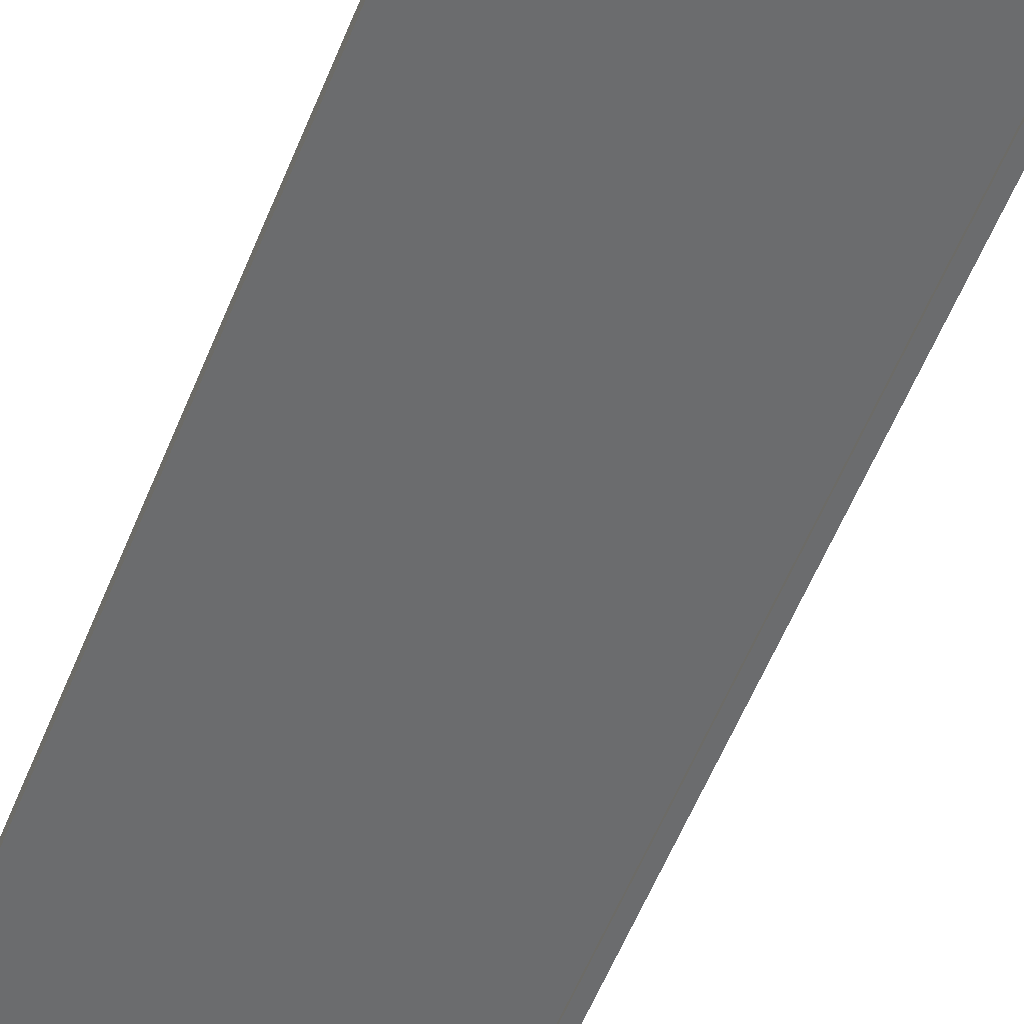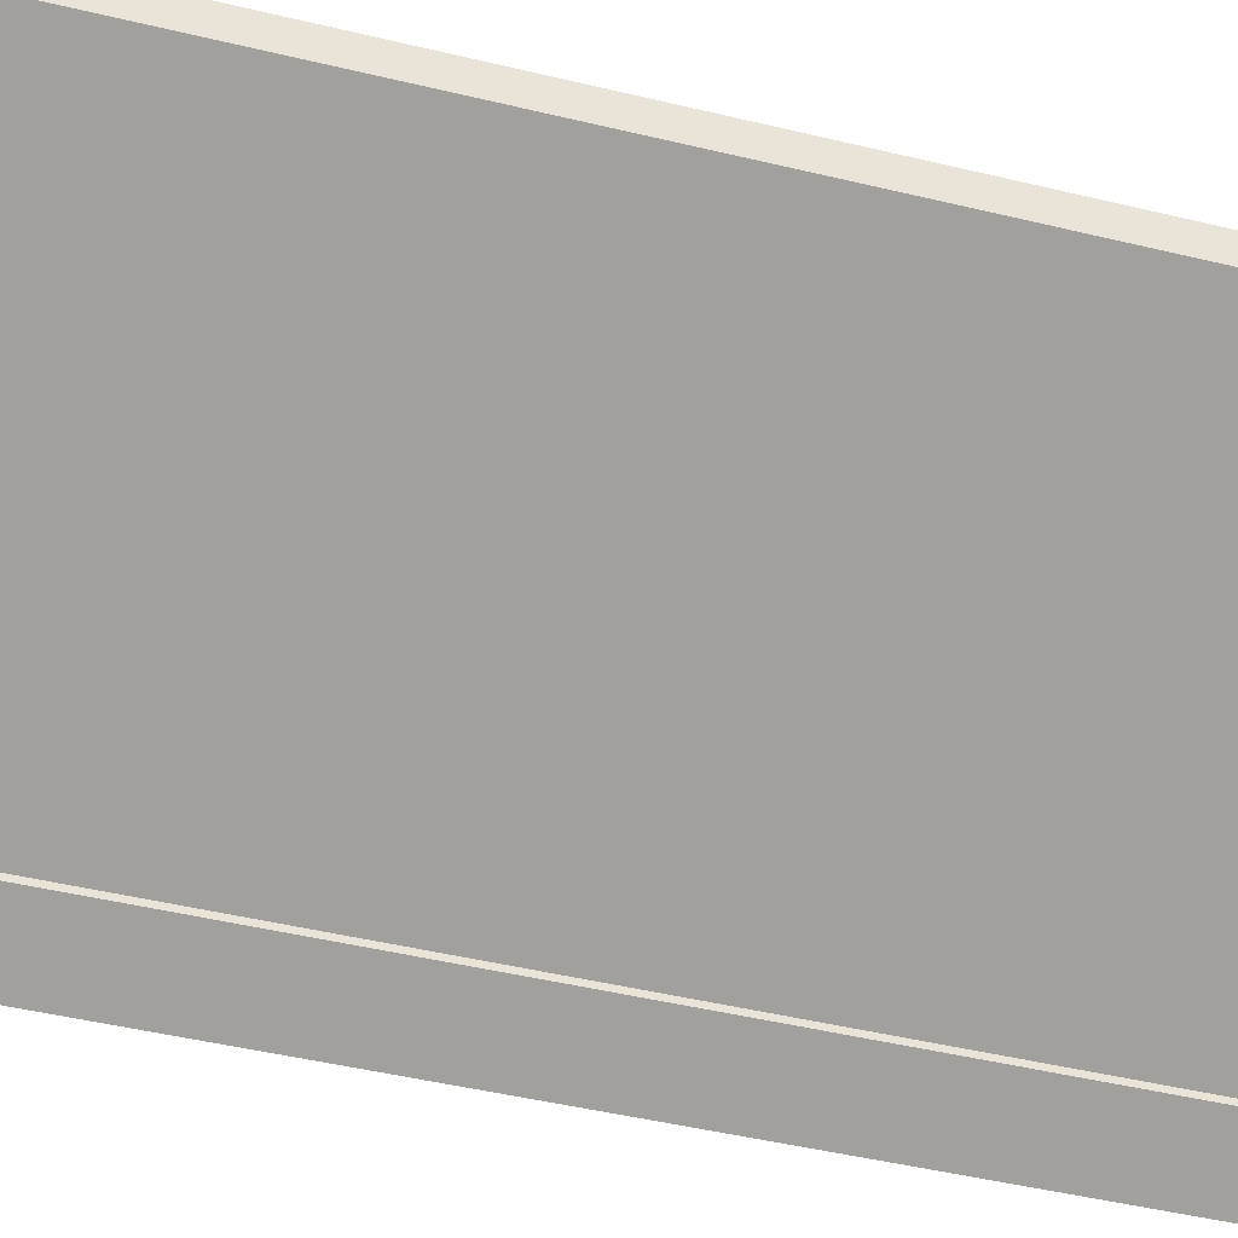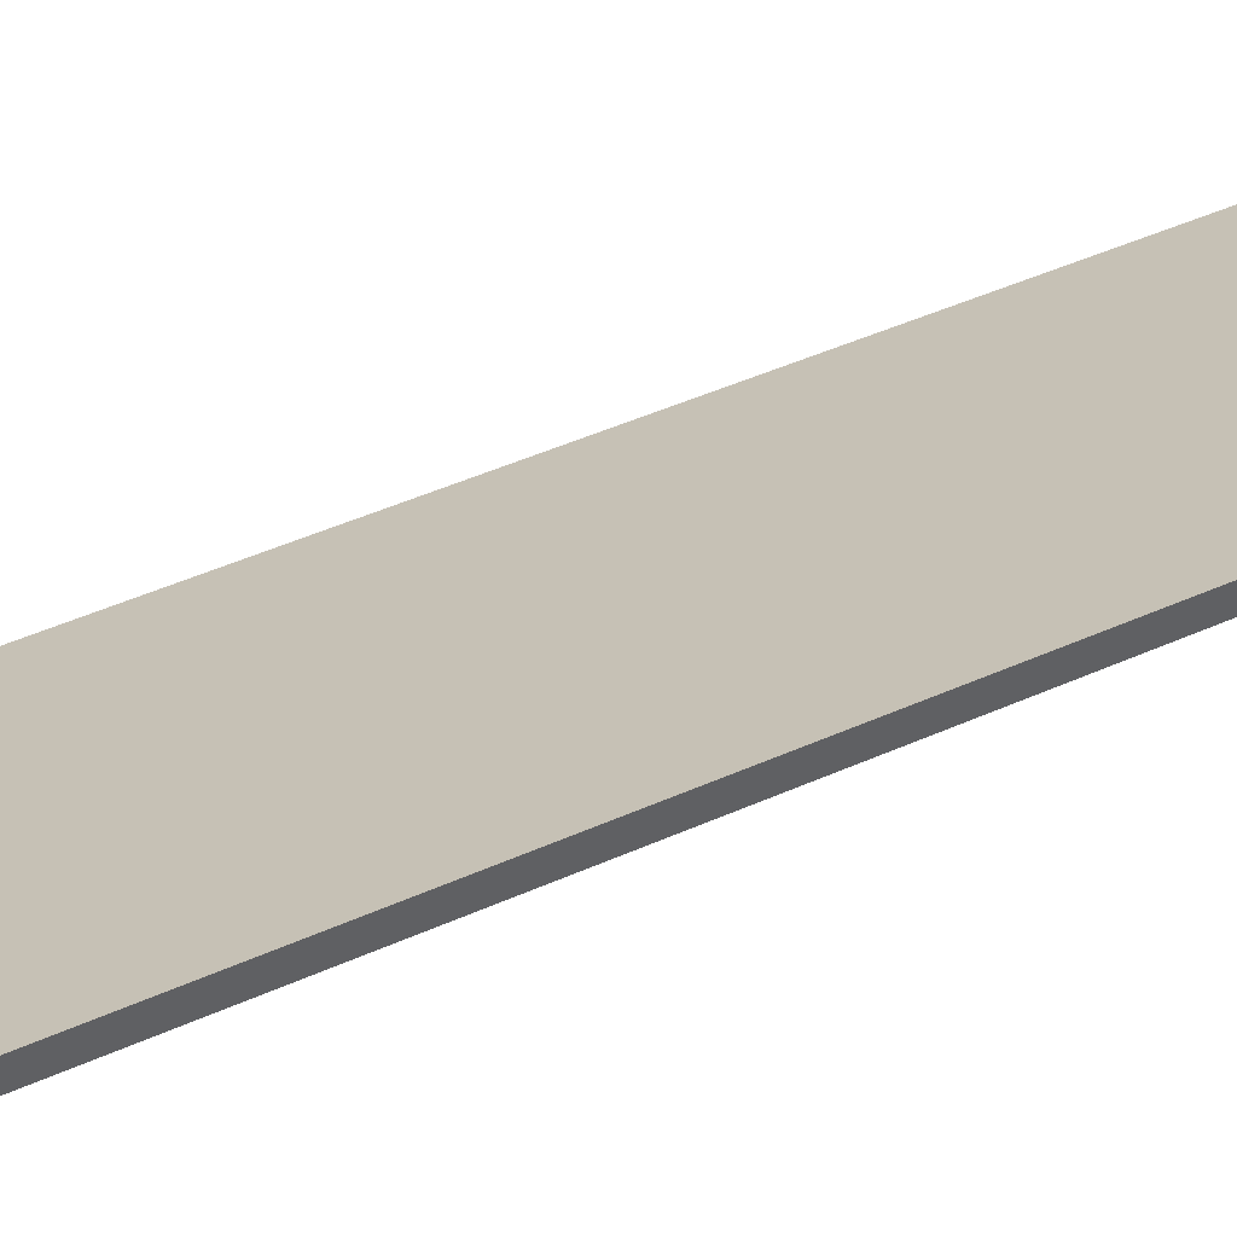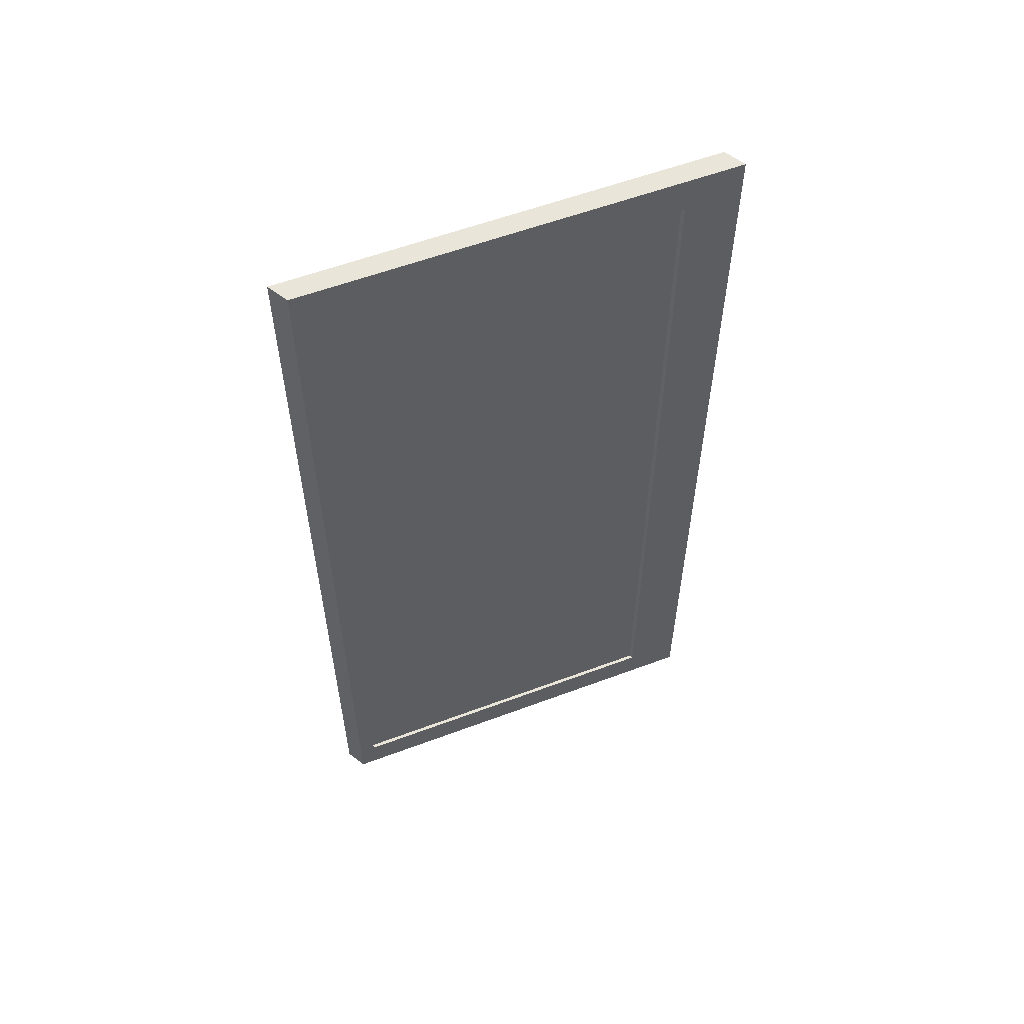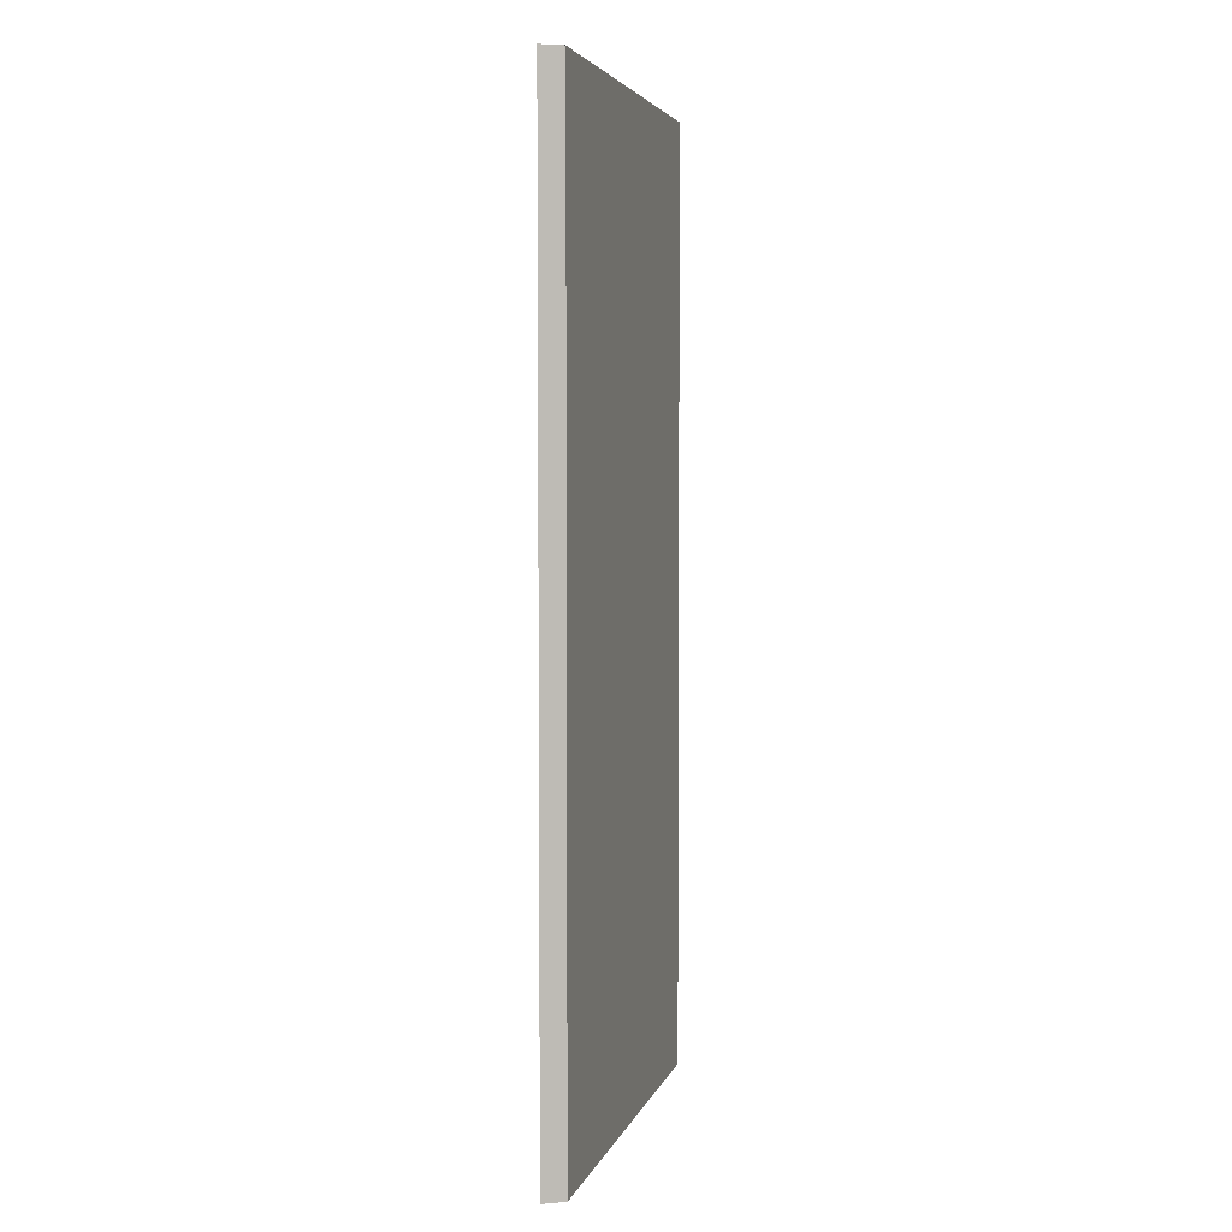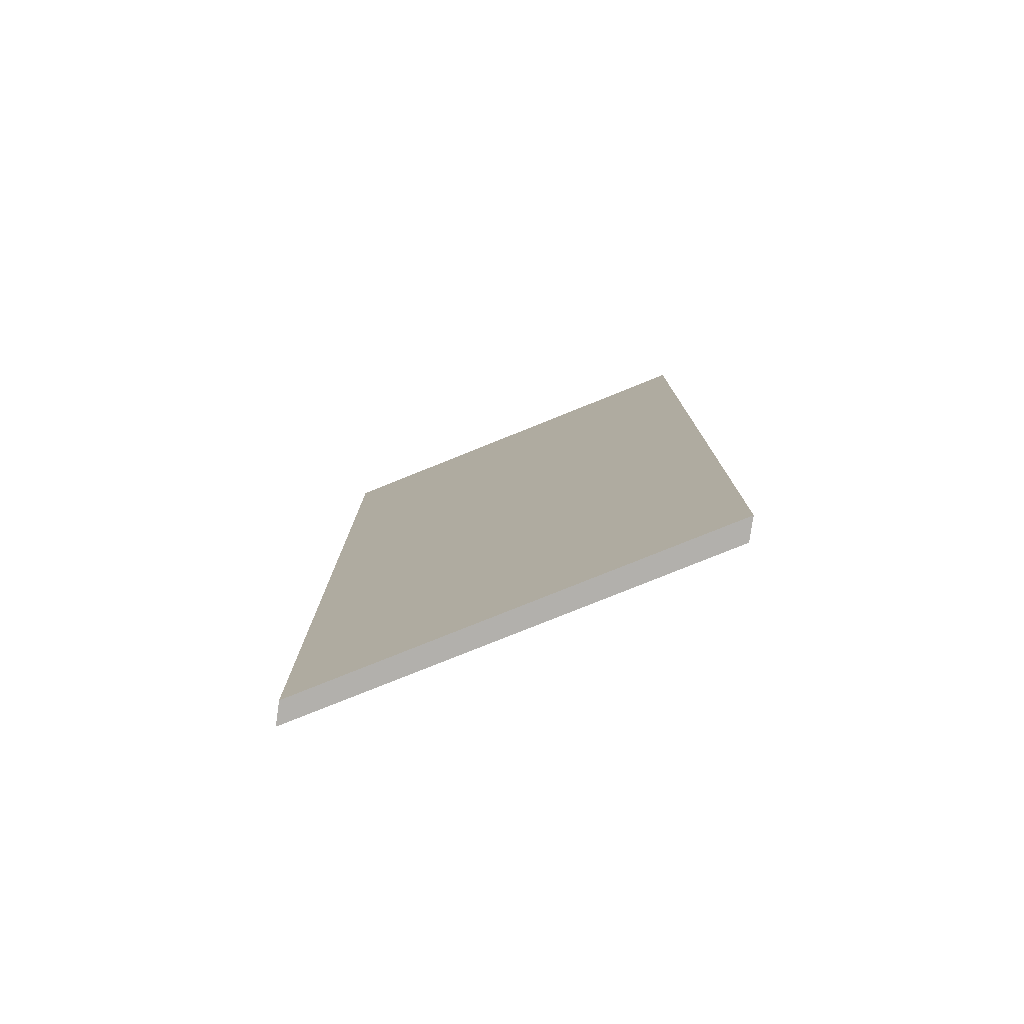
<metadata>
{"format":"obj","ext":"obj","renderer":"f3d","projection":"perspective","resolution":1024,"background":"white","views":[{"elev":-64.1,"azim":156.8,"up":"+Y"},{"elev":-42.4,"azim":-106.5,"up":"+Y"},{"elev":48.3,"azim":-116.4,"up":"+Y"},{"elev":57.8,"azim":-51.2,"up":"+Z"},{"elev":4.2,"azim":73.9,"up":"+Z"},{"elev":-78.7,"azim":171.9,"up":"+Z"}]}
</metadata>
<code>
g GarageWalls_Roof_Mechanical_Boards_B
v -2.447 1.413 -6.908
v -2.447 1.413 0
v -0 0 0
v -0 0 -6.908
v -2.562 1.631 0.2931
v -2.562 1.631 -7.201
v 0.3854 -0.07004 -7.201
v 0.3854 -0.07004 0.2931
v -0 -0.0344 0
v -2.447 1.378 0
v -2.562 1.445 0.2931
v 0.3854 -0.2569 0.2931
v -2.562 1.445 -7.201
v -2.447 1.378 -6.908
v -0 -0.0344 -6.908
v 0.3854 -0.2569 -7.201
v -0 0 0
v -2.447 1.413 0
v -2.447 1.378 0
v -0 -0.0344 0
v 0.3854 -0.07004 0.2931
v 0.3854 -0.2569 0.2931
v -2.562 1.445 0.2931
v -2.562 1.631 0.2931
v -2.447 1.413 -6.908
v -0 0 -6.908
v -0 -0.0344 -6.908
v -2.447 1.378 -6.908
v -2.562 1.631 -7.201
v -2.562 1.445 -7.201
v 0.3854 -0.2569 -7.201
v 0.3854 -0.07004 -7.201
v -2.562 1.631 0.2931
v -2.562 1.445 0.2931
v -2.562 1.445 -7.201
v -2.562 1.631 -7.201
v -2.447 1.413 0
v -2.447 1.413 -6.908
v -2.447 1.378 -6.908
v -2.447 1.378 0
v -0 0 -6.908
v -0 0 0
v -0 -0.0344 0
v -0 -0.0344 -6.908
v 0.3854 -0.07004 -7.201
v 0.3854 -0.2569 -7.201
v 0.3854 -0.2569 0.2931
v 0.3854 -0.07004 0.2931
g GarageWalls_Roof_Mechanical_Boards_B_0
f -46 -47 -48
f -45 -46 -48
f -42 -43 -44
f -41 -42 -44
f -38 -39 -40
f -37 -38 -40
f -39 -38 -36
f -35 -39 -36
f -34 -35 -36
f -37 -40 -34
f -33 -34 -36
f -33 -37 -34
f -30 -31 -32
f -29 -30 -32
f -26 -27 -28
f -25 -26 -28
f -22 -23 -24
f -21 -22 -24
f -18 -19 -20
f -17 -18 -20
f -14 -15 -16
f -13 -14 -16
f -10 -11 -12
f -9 -10 -12
f -6 -7 -8
f -5 -6 -8
f -2 -3 -4
f -1 -2 -4

</code>
